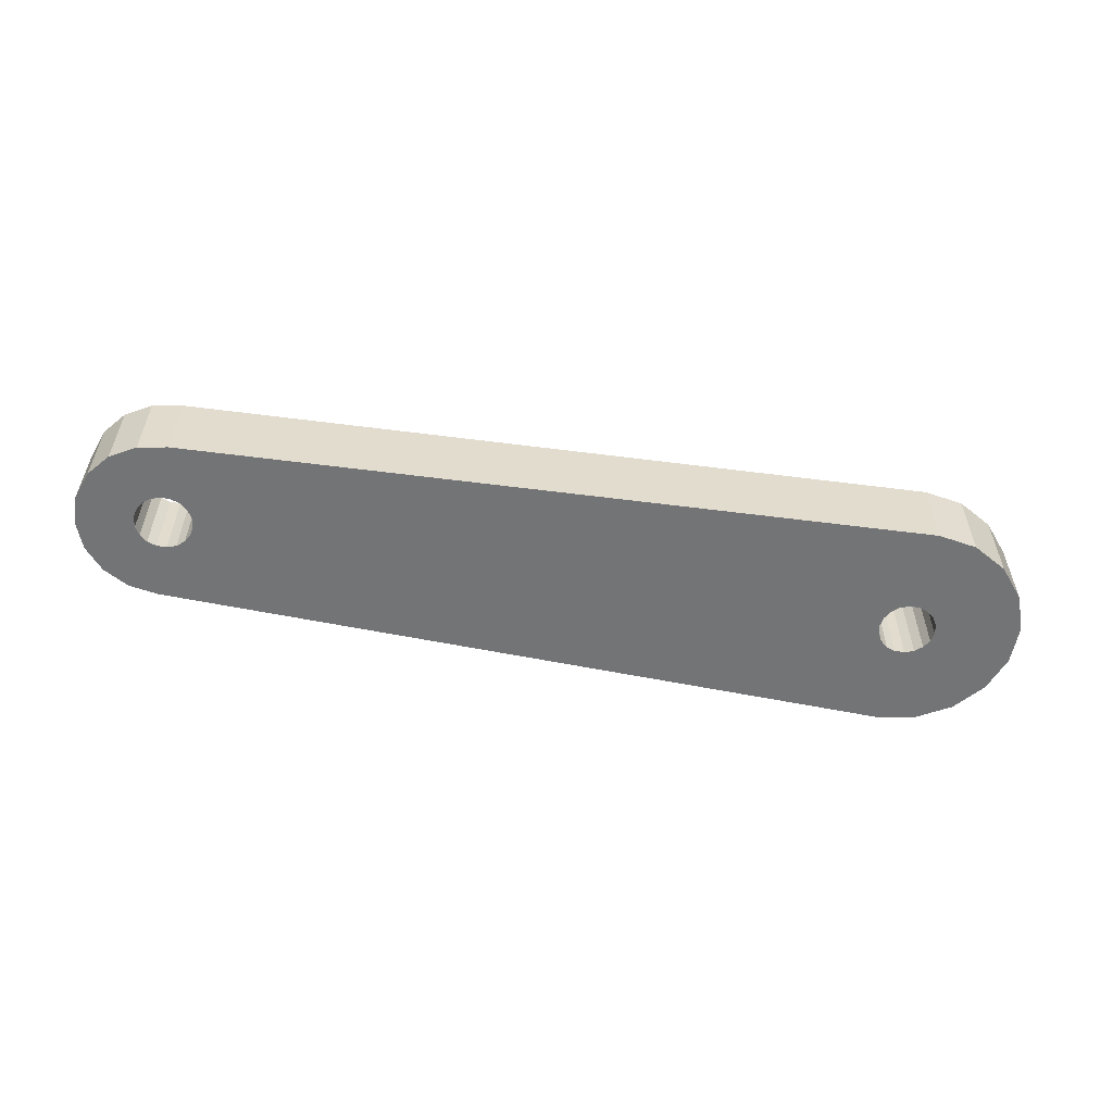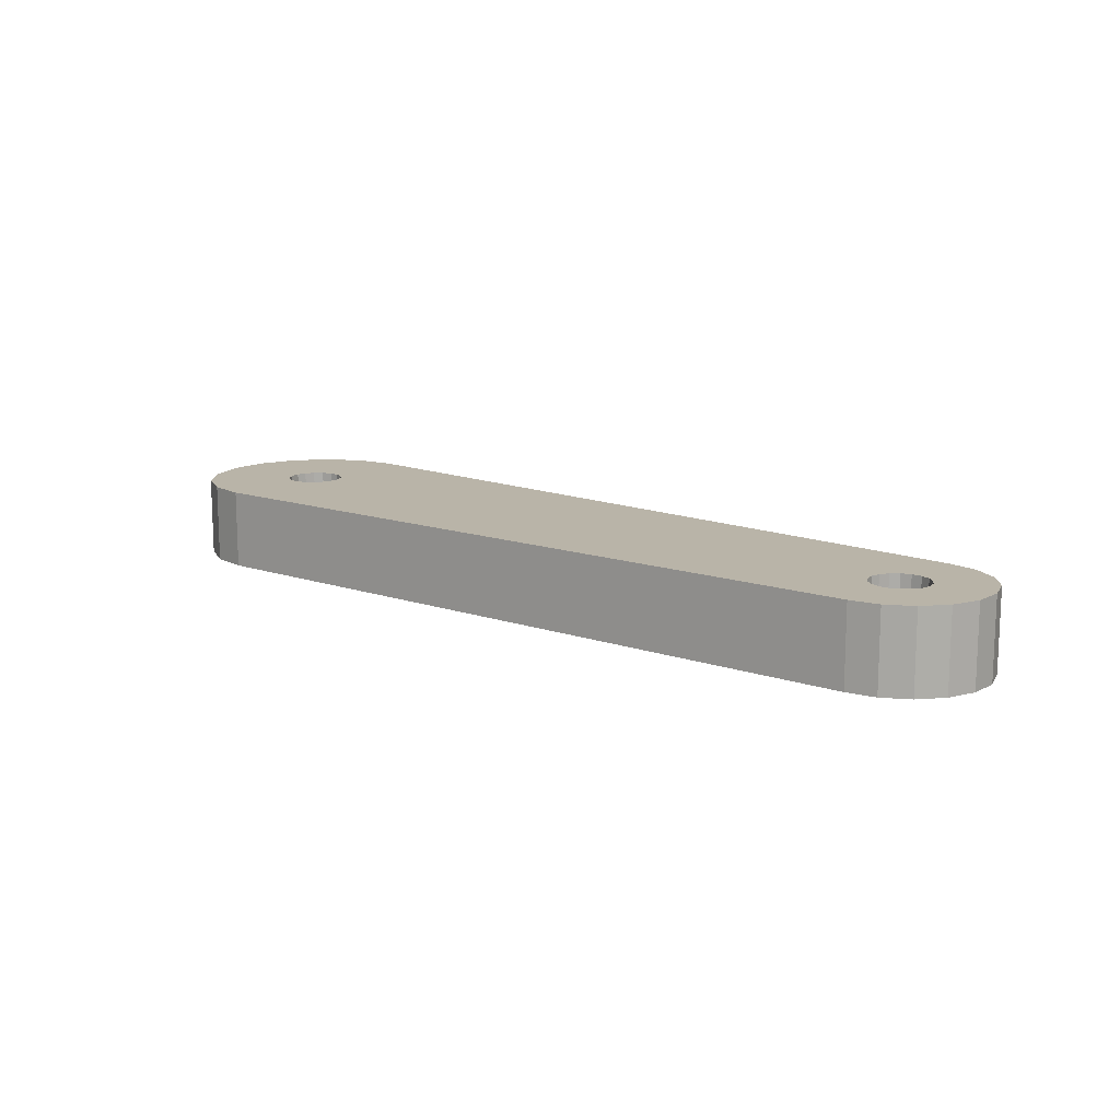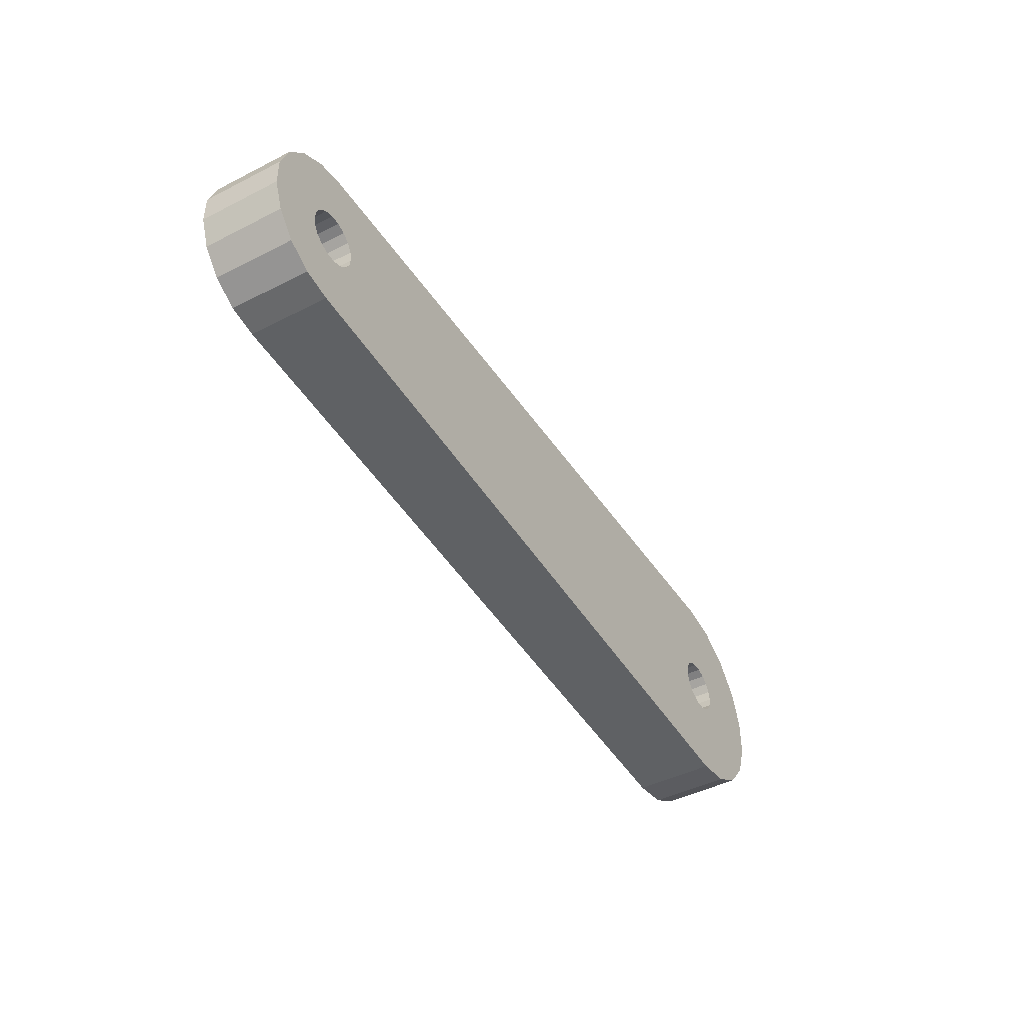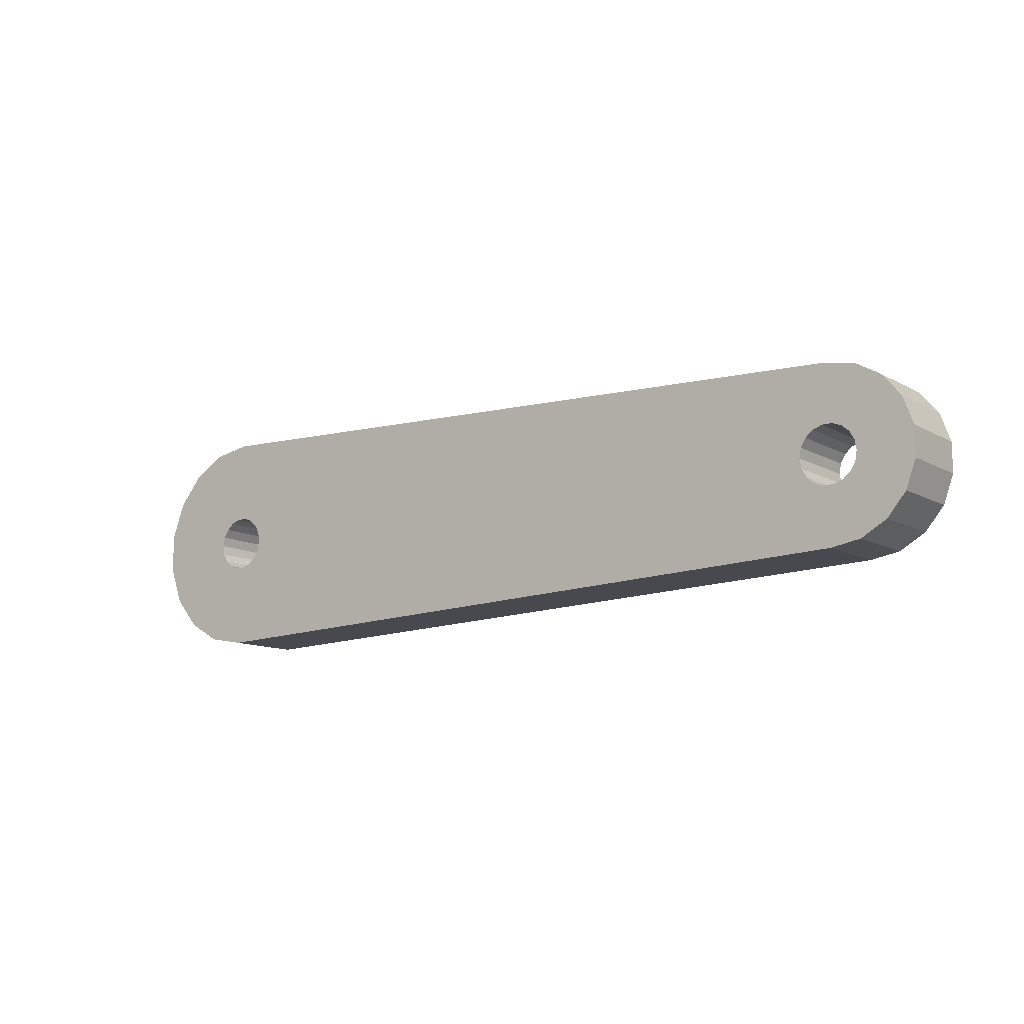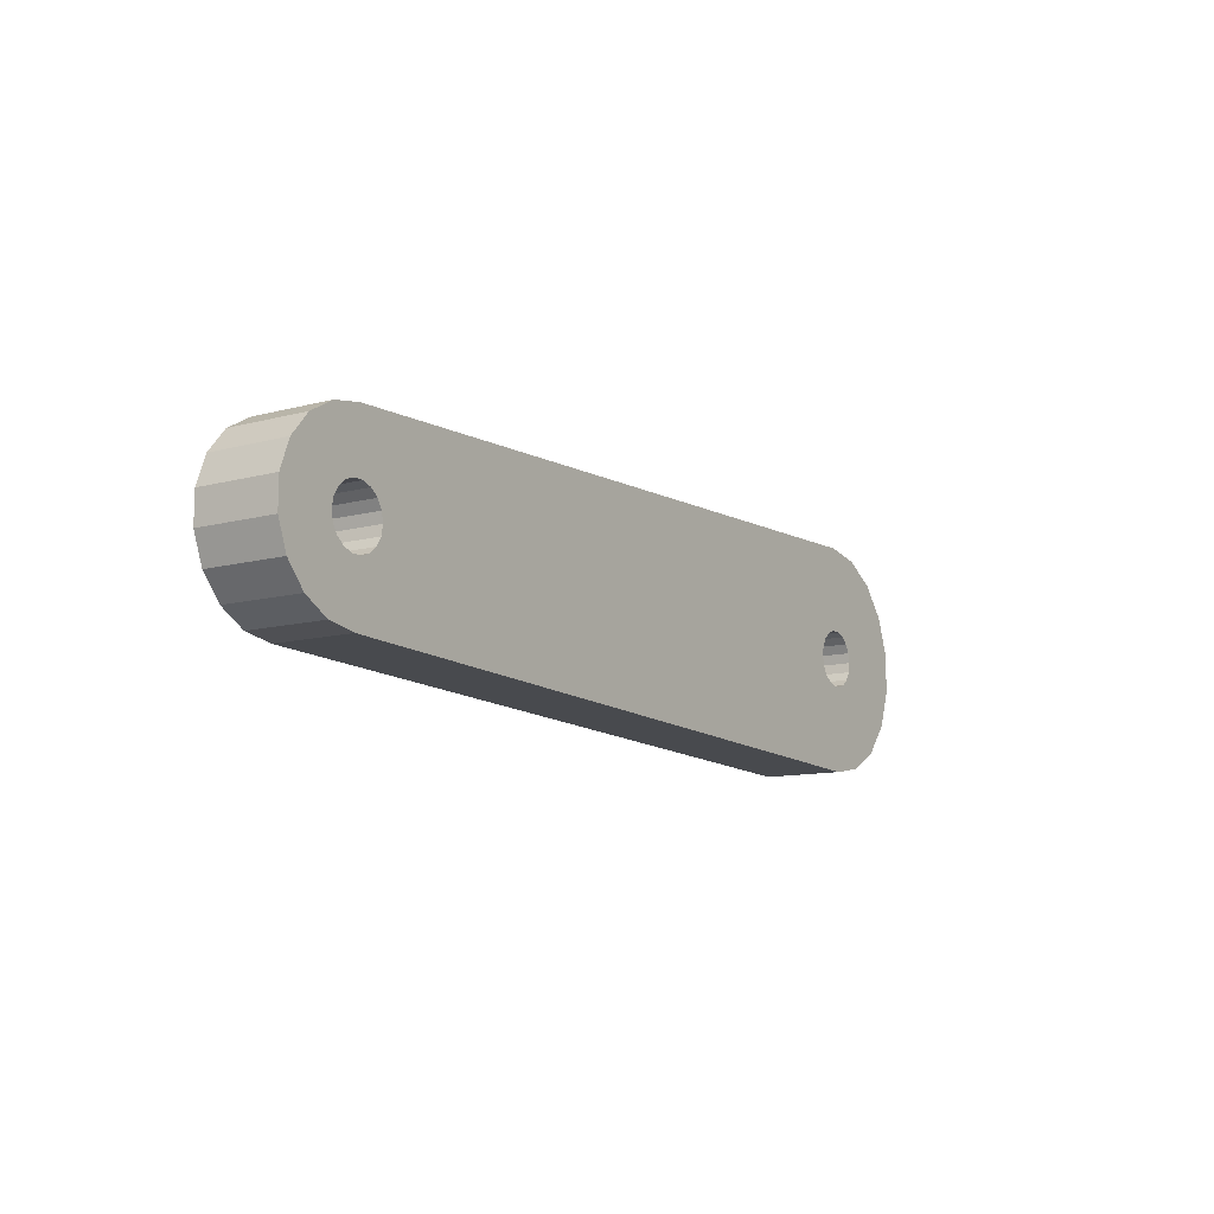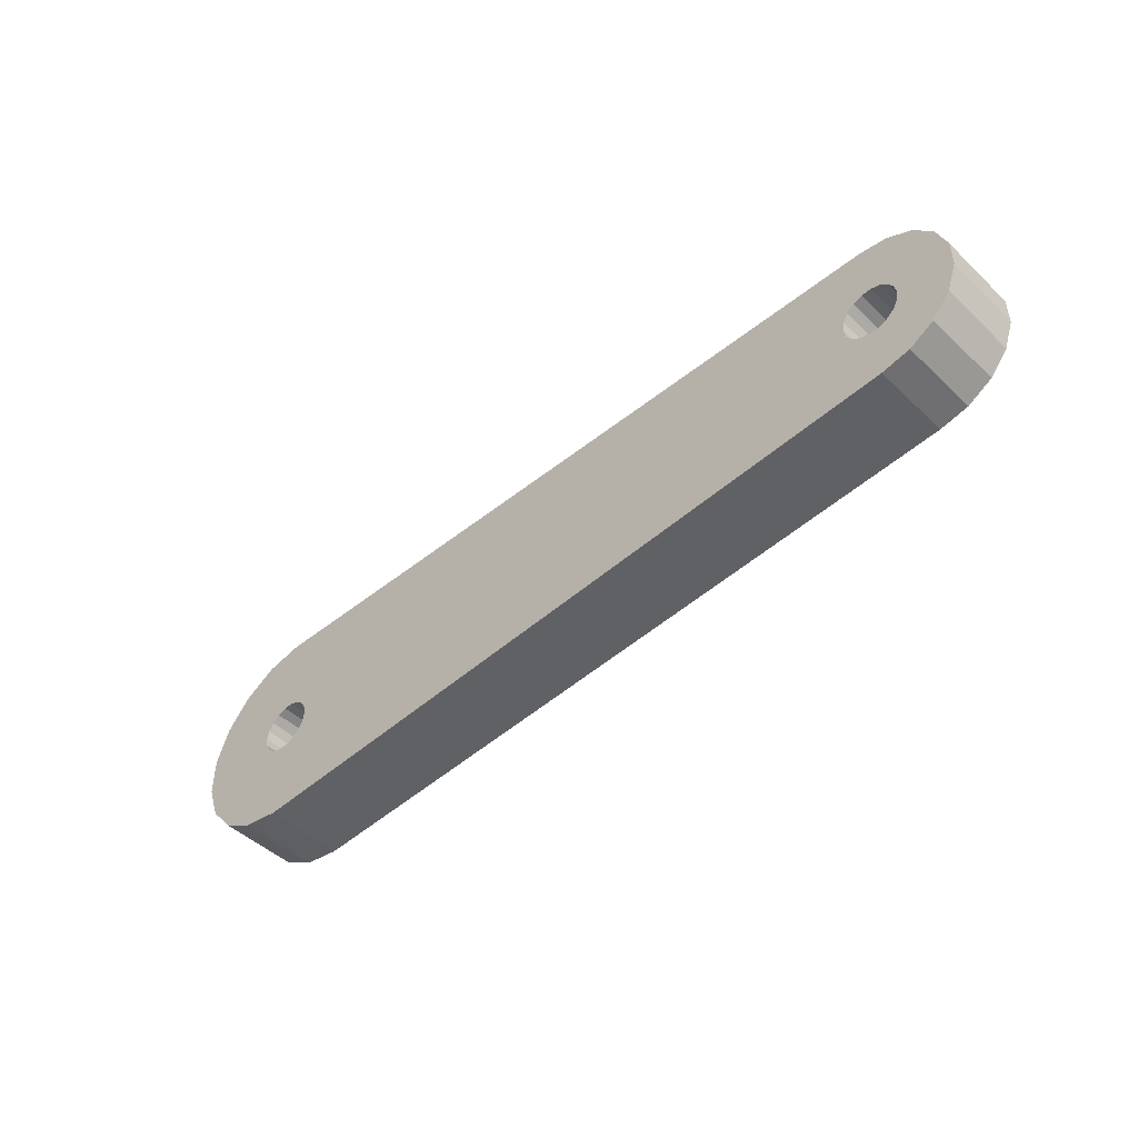
<metadata>
{"format":"obj","ext":"obj","renderer":"f3d","projection":"perspective","resolution":1024,"background":"white","views":[{"elev":-56.1,"azim":170.1,"up":"+Z"},{"elev":13.2,"azim":40.4,"up":"+Z"},{"elev":-44.6,"azim":120.6,"up":"+Y"},{"elev":-11.4,"azim":36.9,"up":"+Y"},{"elev":-11.0,"azim":123.6,"up":"+Y"},{"elev":-47.4,"azim":43.4,"up":"+Y"}]}
</metadata>
<code>
o Body
v 0 20 0
v -6.84 18.79 0
v 0 20 14
v -6.84 18.79 14
v -12.86 15.32 0
v -12.86 15.32 14
v -17.32 10 0
v -17.32 10 14
v -19.7 3.473 14
v -19.7 3.473 0
v -19.7 -3.473 0
v -19.7 -3.473 14
v -17.32 -10 0
v -17.32 -10 14
v -12.86 -15.32 14
v -12.86 -15.32 0
v -6.84 -18.79 0
v -6.84 -18.79 14
v -0 -20 0
v -0 -20 14
v 130.1 -15 14
v 130.1 -15 0
v 135.3 -14.1 0
v 135.3 -14.1 14
v 139.8 -11.49 0
v 139.8 -11.49 14
v 143.1 -7.5 14
v 143.1 -7.5 0
v 144.9 -2.605 0
v 144.9 -2.605 14
v 144.9 2.605 14
v 144.9 2.605 0
v 143.1 7.5 14
v 143.1 7.5 0
v 139.8 11.49 0
v 139.8 11.49 14
v 135.3 14.1 0
v 135.3 14.1 14
v 130.1 15 0
v 130.1 15 14
v 134.8 1.71 0
v 135.1 0 0
v 135.1 0 14
v 134.8 1.71 14
v 134 3.214 14
v 134 3.214 0
v 132.6 4.33 0
v 132.6 4.33 14
v 131 4.924 14
v 131 4.924 0
v 129.3 4.924 14
v 129.3 4.924 0
v 127.6 4.33 0
v 127.6 4.33 14
v 126.3 3.214 14
v 126.3 3.214 0
v 125.4 1.71 0
v 125.4 1.71 14
v 125.1 0 0
v 125.1 0 14
v 125.4 -1.71 14
v 125.4 -1.71 0
v 126.3 -3.214 0
v 126.3 -3.214 14
v 127.6 -4.33 0
v 127.6 -4.33 14
v 129.3 -4.924 14
v 129.3 -4.924 0
v 131 -4.924 14
v 131 -4.924 0
v 132.6 -4.33 0
v 132.6 -4.33 14
v 134 -3.214 0
v 134 -3.214 14
v 134.8 -1.71 14
v 134.8 -1.71 0
v 4.698 1.71 0
v 5 0 0
v 5 0 14
v 4.698 1.71 14
v 3.83 3.214 14
v 3.83 3.214 0
v 2.5 4.33 0
v 2.5 4.33 14
v 0.8682 4.924 14
v 0.8682 4.924 0
v -0.8682 4.924 14
v -0.8682 4.924 0
v -2.5 4.33 0
v -2.5 4.33 14
v -3.83 3.214 14
v -3.83 3.214 0
v -4.698 1.71 0
v -4.698 1.71 14
v -5 0 0
v -5 0 14
v -4.698 -1.71 14
v -4.698 -1.71 0
v -3.83 -3.214 0
v -3.83 -3.214 14
v -2.5 -4.33 0
v -2.5 -4.33 14
v -0.8682 -4.924 14
v -0.8682 -4.924 0
v 0.8682 -4.924 14
v 0.8682 -4.924 0
v 2.5 -4.33 0
v 2.5 -4.33 14
v 3.83 -3.214 0
v 3.83 -3.214 14
v 4.698 -1.71 14
v 4.698 -1.71 0
f 1 2 3
f 3 2 4
f 4 5 6
f 2 5 4
f 6 7 8
f 8 7 9
f 5 7 6
f 7 10 9
f 9 11 12
f 10 11 9
f 12 13 14
f 14 13 15
f 11 13 12
f 13 16 15
f 15 17 18
f 16 17 15
f 18 19 20
f 17 19 18
f 19 21 20
f 19 22 21
f 22 23 21
f 21 23 24
f 24 25 26
f 26 25 27
f 23 25 24
f 25 28 27
f 27 29 30
f 30 29 31
f 28 29 27
f 31 32 33
f 29 32 31
f 32 34 33
f 33 35 36
f 34 35 33
f 36 37 38
f 35 37 36
f 38 39 40
f 37 39 38
f 40 1 3
f 39 1 40
f 41 42 43
f 41 43 44
f 41 44 45
f 46 41 45
f 47 45 48
f 47 48 49
f 47 46 45
f 50 49 51
f 50 47 49
f 52 50 51
f 53 51 54
f 53 54 55
f 53 52 51
f 56 53 55
f 57 55 58
f 57 56 55
f 59 58 60
f 59 60 61
f 59 57 58
f 62 59 61
f 63 61 64
f 63 62 61
f 65 64 66
f 65 66 67
f 65 63 64
f 68 67 69
f 68 65 67
f 70 68 69
f 71 70 69
f 71 69 72
f 73 71 72
f 73 72 74
f 73 74 75
f 76 73 75
f 42 76 75
f 42 75 43
f 77 78 79
f 77 79 80
f 77 80 81
f 82 77 81
f 83 81 84
f 83 84 85
f 83 82 81
f 86 85 87
f 86 83 85
f 88 86 87
f 89 87 90
f 89 90 91
f 89 88 87
f 92 89 91
f 93 91 94
f 93 92 91
f 95 94 96
f 95 96 97
f 95 93 94
f 98 95 97
f 99 97 100
f 99 98 97
f 101 100 102
f 101 102 103
f 101 99 100
f 104 103 105
f 104 101 103
f 106 104 105
f 107 106 105
f 107 105 108
f 109 107 108
f 109 108 110
f 109 110 111
f 112 109 111
f 78 112 111
f 78 111 79
f 13 99 16
f 16 101 17
f 99 101 16
f 11 98 13
f 13 98 99
f 17 104 19
f 101 104 17
f 10 95 11
f 11 95 98
f 104 106 19
f 7 93 10
f 10 93 95
f 106 107 19
f 7 92 93
f 107 109 19
f 92 5 89
f 7 5 92
f 109 112 19
f 89 2 88
f 5 2 89
f 2 1 88
f 82 1 77
f 83 1 82
f 86 1 83
f 88 1 86
f 63 65 22
f 19 62 22
f 112 62 19
f 22 62 63
f 65 68 22
f 112 59 62
f 77 59 78
f 78 59 112
f 22 70 23
f 68 70 22
f 1 57 77
f 77 57 59
f 23 71 25
f 70 71 23
f 71 73 25
f 73 28 25
f 76 28 73
f 42 29 76
f 76 29 28
f 1 39 57
f 52 39 50
f 53 39 52
f 56 39 53
f 57 39 56
f 41 32 42
f 42 32 29
f 50 37 47
f 39 37 50
f 46 34 41
f 41 34 32
f 47 35 46
f 37 35 47
f 46 35 34
f 100 14 15
f 102 15 18
f 102 100 15
f 97 12 14
f 97 14 100
f 103 18 20
f 103 102 18
f 96 9 12
f 96 12 97
f 105 103 20
f 94 8 9
f 94 9 96
f 108 105 20
f 91 8 94
f 110 108 20
f 6 91 90
f 6 8 91
f 111 110 20
f 4 90 87
f 4 6 90
f 3 4 87
f 3 81 80
f 3 84 81
f 3 85 84
f 3 87 85
f 66 64 21
f 61 20 21
f 61 111 20
f 61 21 64
f 67 66 21
f 60 111 61
f 60 80 79
f 60 79 111
f 69 21 24
f 69 67 21
f 58 3 80
f 58 80 60
f 72 24 26
f 72 69 24
f 74 72 26
f 27 74 26
f 27 75 74
f 30 43 75
f 30 75 27
f 40 3 58
f 40 51 49
f 40 54 51
f 40 55 54
f 40 58 55
f 31 44 43
f 31 43 30
f 38 49 48
f 38 40 49
f 33 45 44
f 33 44 31
f 36 48 45
f 36 38 48
f 36 45 33

</code>
